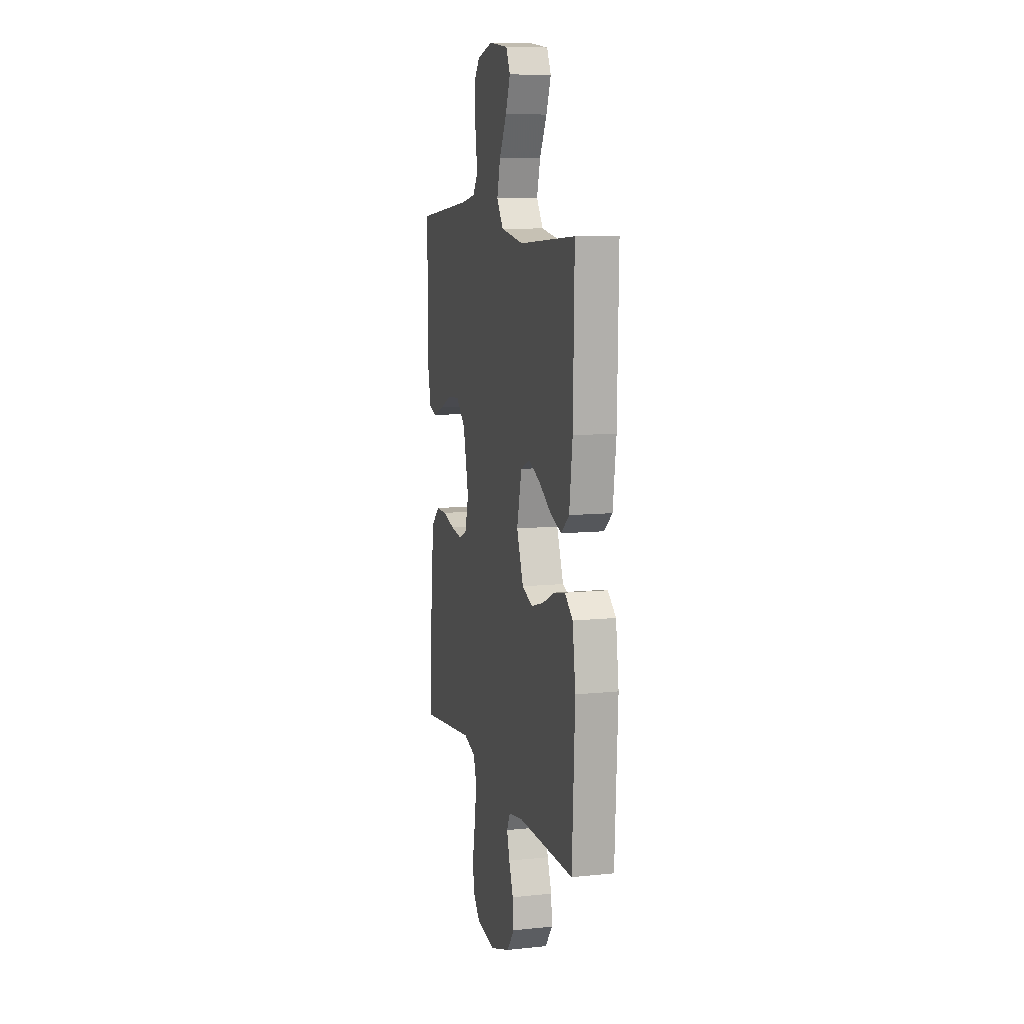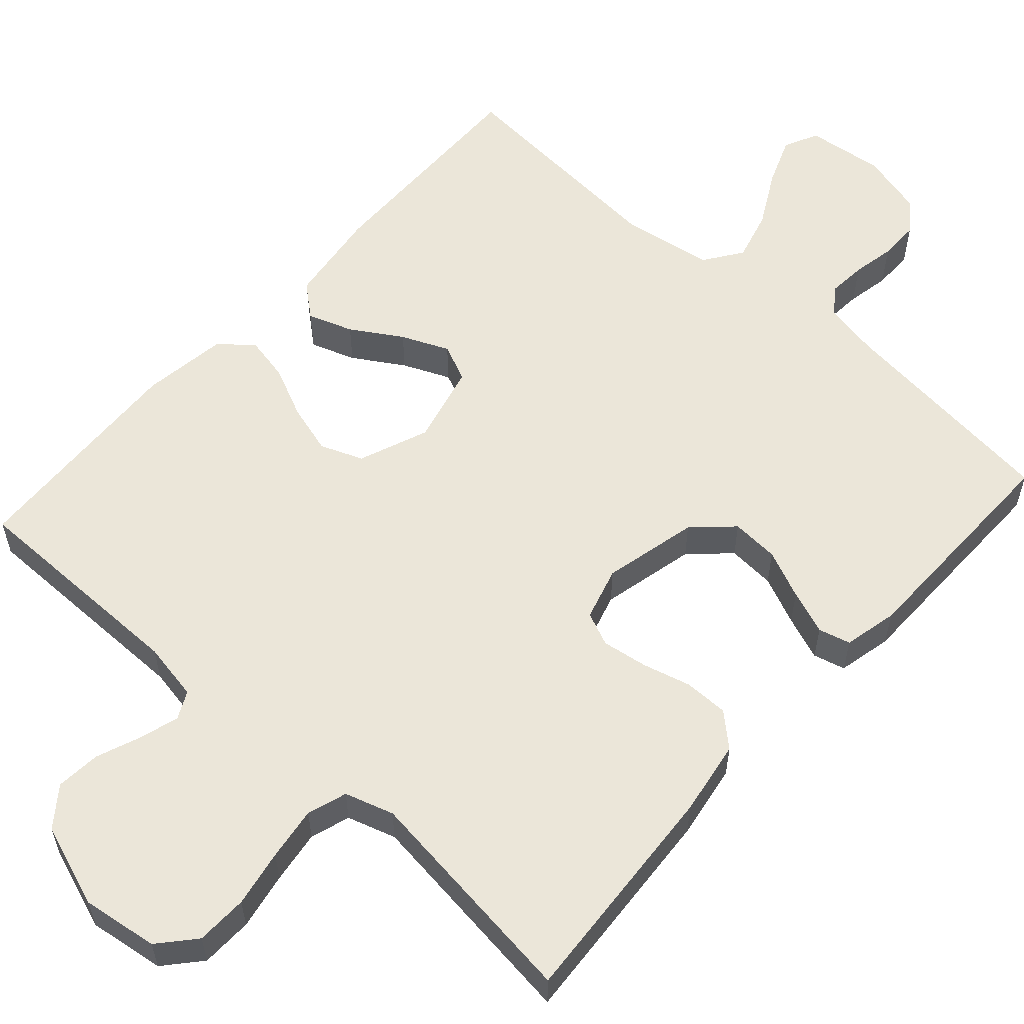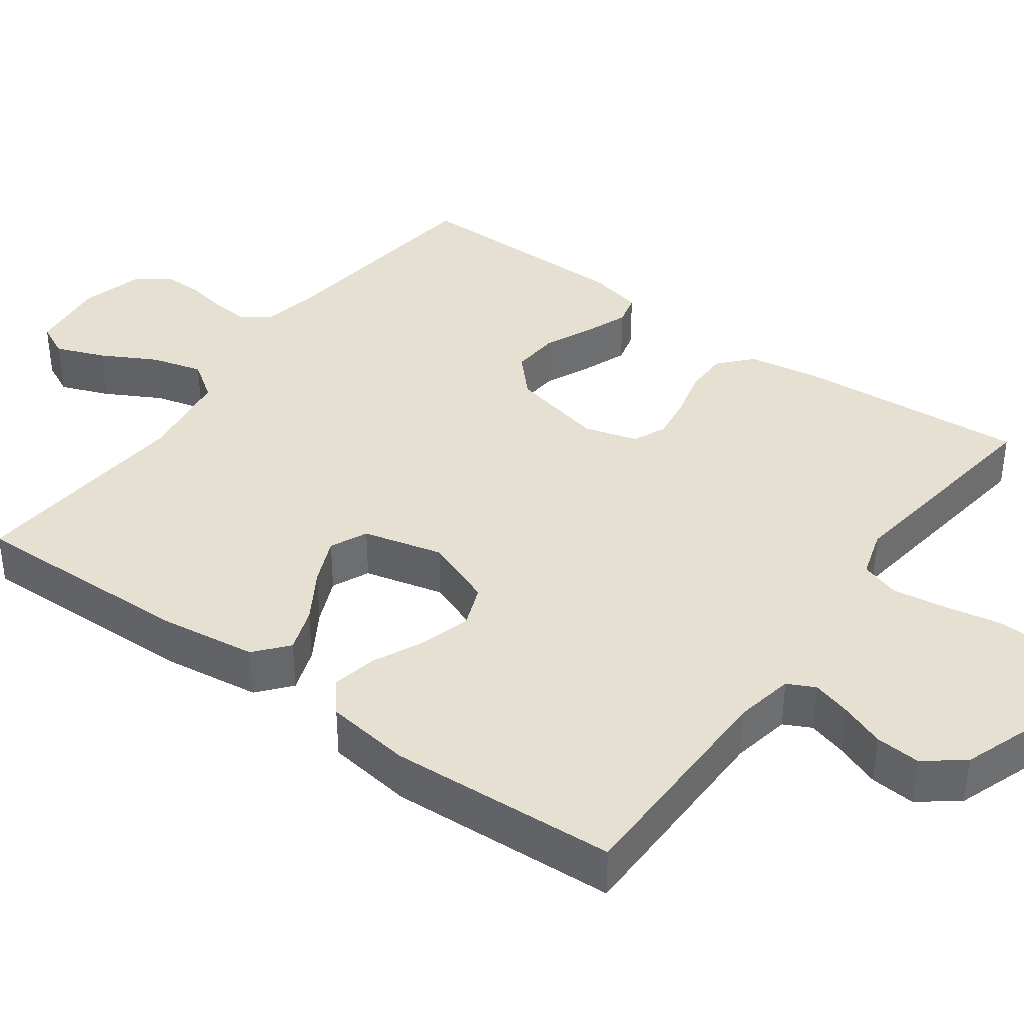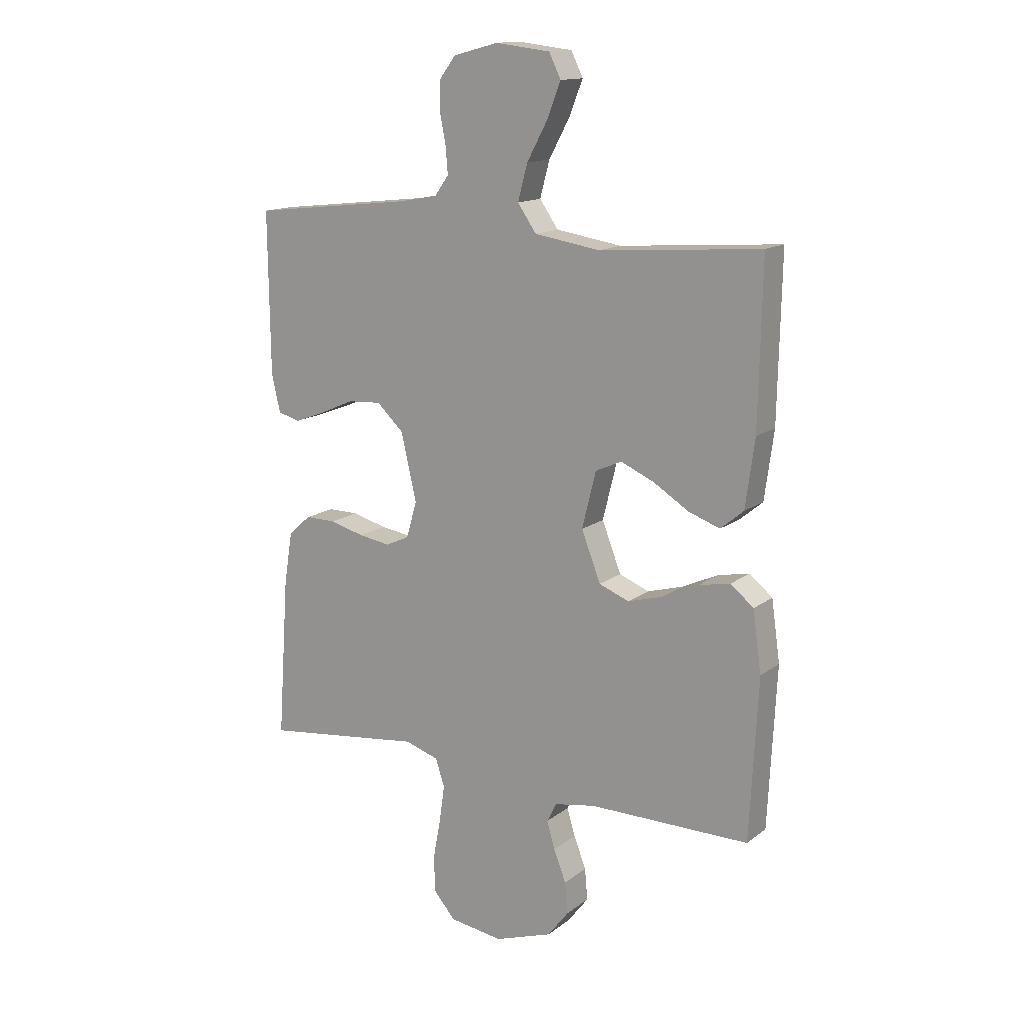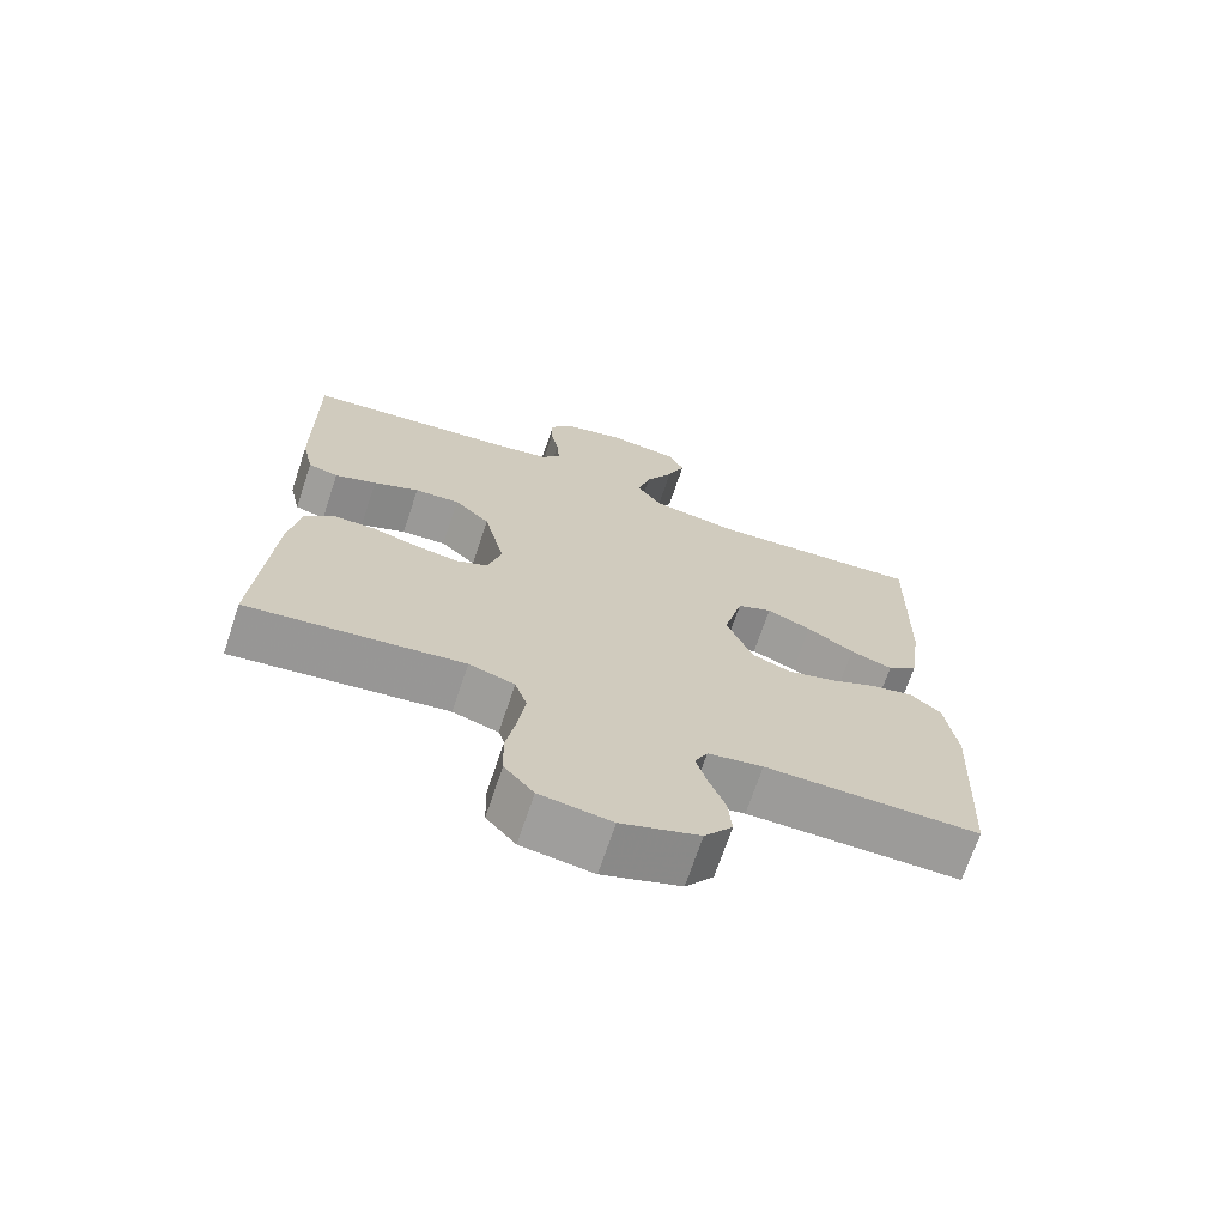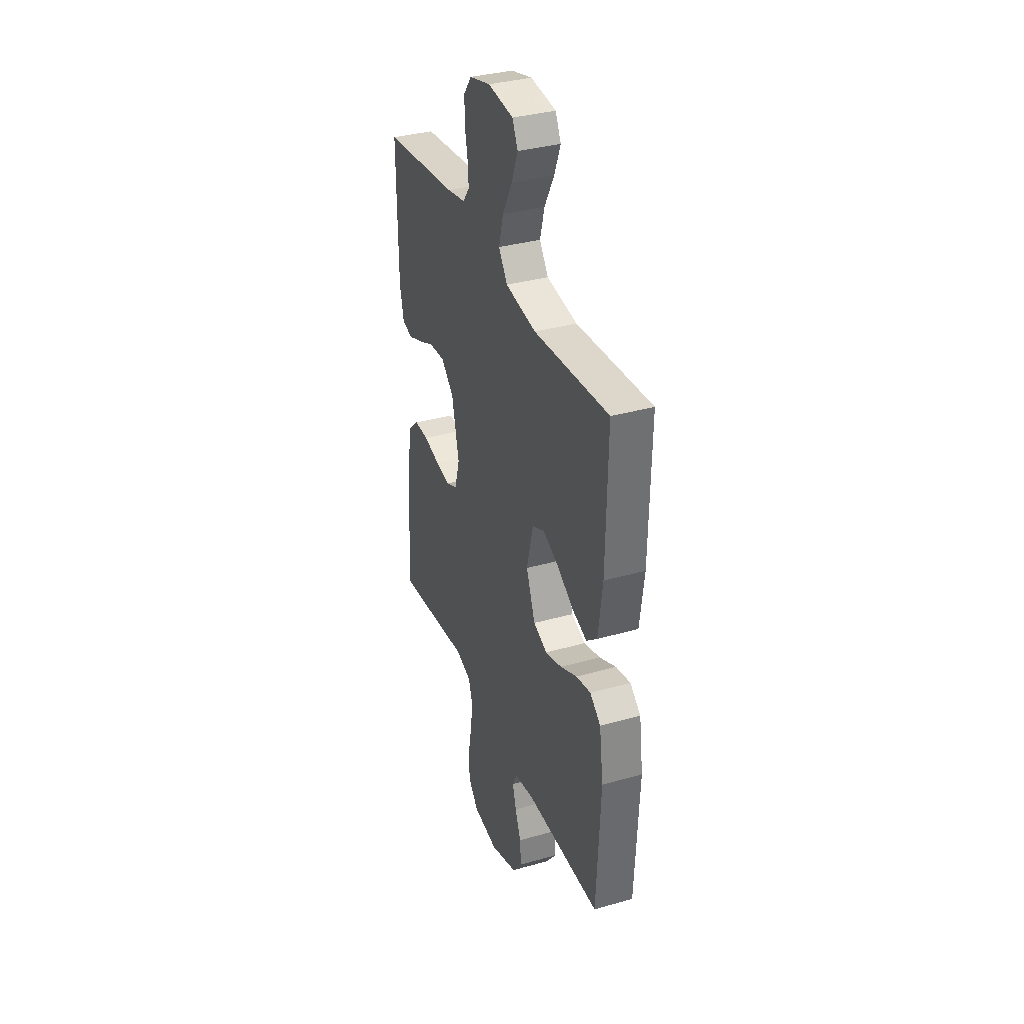
<metadata>
{"format":"obj","ext":"obj","renderer":"f3d","projection":"perspective","resolution":1024,"background":"white","views":[{"elev":9.8,"azim":75.0,"up":"+Z"},{"elev":57.4,"azim":-138.1,"up":"+Y"},{"elev":38.3,"azim":126.1,"up":"+Y"},{"elev":14.5,"azim":32.7,"up":"+Z"},{"elev":-69.9,"azim":-18.5,"up":"+Z"},{"elev":35.1,"azim":69.3,"up":"+Z"}]}
</metadata>
<code>
v 0.5 0.07 -0.5
v 0.2 0.07 -0.5
v 0.123 0.07 -0.514
v 0.105 0.07 -0.55
v 0.12 0.07 -0.601
v 0.143 0.07 -0.66
v 0.148 0.07 -0.719
v 0.109 0.07 -0.77
v 0 0.07 -0.808
v -0.1 0.07 -0.794
v -0.141 0.07 -0.747
v -0.143 0.07 -0.679
v -0.129 0.07 -0.604
v -0.119 0.07 -0.534
v -0.136 0.07 -0.482
v -0.2 0.07 -0.462
v -0.5 0.07 -0.5
v -0.479 0.07 -0.2
v -0.463 0.07 -0.101
v -0.421 0.07 -0.063
v -0.363 0.07 -0.063
v -0.299 0.07 -0.08
v -0.239 0.07 -0.089
v -0.195 0.07 -0.07
v -0.175 0.07 0
v -0.204 0.07 0.125
v -0.254 0.07 0.172
v -0.317 0.07 0.168
v -0.381 0.07 0.14
v -0.439 0.07 0.118
v -0.481 0.07 0.129
v -0.497 0.07 0.2
v -0.5 0.07 0.5
v -0.2 0.07 0.534
v -0.126 0.07 0.548
v -0.1 0.07 0.584
v -0.104 0.07 0.634
v -0.115 0.07 0.69
v -0.115 0.07 0.743
v -0.084 0.07 0.784
v 0 0.07 0.806
v 0.102 0.07 0.794
v 0.124 0.07 0.749
v 0.099 0.07 0.685
v 0.06 0.07 0.613
v 0.042 0.07 0.546
v 0.077 0.07 0.496
v 0.2 0.07 0.477
v 0.5 0.07 0.5
v 0.494 0.07 0.2
v 0.477 0.07 0.074
v 0.434 0.07 0.038
v 0.375 0.07 0.059
v 0.309 0.07 0.1
v 0.247 0.07 0.127
v 0.198 0.07 0.105
v 0.172 0.07 0
v 0.208 0.07 -0.092
v 0.264 0.07 -0.114
v 0.33 0.07 -0.095
v 0.397 0.07 -0.064
v 0.456 0.07 -0.052
v 0.499 0.07 -0.087
v 0.515 0.07 -0.2
v 0.5 0 -0.5
v 0.2 0 -0.5
v 0.123 0 -0.514
v 0.105 0 -0.55
v 0.12 0 -0.601
v 0.143 0 -0.66
v 0.148 0 -0.719
v 0.109 0 -0.77
v 0 0 -0.808
v -0.1 0 -0.794
v -0.141 0 -0.747
v -0.143 0 -0.679
v -0.129 0 -0.604
v -0.119 0 -0.534
v -0.136 0 -0.482
v -0.2 0 -0.462
v -0.5 0 -0.5
v -0.479 0 -0.2
v -0.463 0 -0.101
v -0.421 0 -0.063
v -0.363 0 -0.063
v -0.299 0 -0.08
v -0.239 0 -0.089
v -0.195 0 -0.07
v -0.175 0 0
v -0.204 0 0.125
v -0.254 0 0.172
v -0.317 0 0.168
v -0.381 0 0.14
v -0.439 0 0.118
v -0.481 0 0.129
v -0.497 0 0.2
v -0.5 0 0.5
v -0.2 0 0.534
v -0.126 0 0.548
v -0.1 0 0.584
v -0.104 0 0.634
v -0.115 0 0.69
v -0.115 0 0.743
v -0.084 0 0.784
v 0 0 0.806
v 0.102 0 0.794
v 0.124 0 0.749
v 0.099 0 0.685
v 0.06 0 0.613
v 0.042 0 0.546
v 0.077 0 0.496
v 0.2 0 0.477
v 0.5 0 0.5
v 0.494 0 0.2
v 0.477 0 0.074
v 0.434 0 0.038
v 0.375 0 0.059
v 0.309 0 0.1
v 0.247 0 0.127
v 0.198 0 0.105
v 0.172 0 0
v 0.208 0 -0.092
v 0.264 0 -0.114
v 0.33 0 -0.095
v 0.397 0 -0.064
v 0.456 0 -0.052
v 0.499 0 -0.087
v 0.515 0 -0.2
f 63 64 1 2
f 60 61 62 63
f 59 60 63 2
f 58 59 2 3
f 57 58 3 4
f 51 52 53 54
f 51 54 55
f 48 49 50 51
f 47 48 51 55
f 46 47 55 56
f 42 43 44 45
f 42 45 46
f 41 42 46
f 40 41 46
f 37 38 39 40
f 36 37 40 46
f 35 36 46 56
f 31 32 33 34
f 28 29 30 31
f 28 31 34 35
f 19 20 21 22
f 19 22 23
f 16 17 18 19
f 15 16 19 23
f 14 15 23 24
f 10 11 12 13
f 10 13 14
f 9 10 14
f 5 6 7 8
f 4 5 8 9
f 57 4 9 14
f 27 28 35
f 26 27 35 56
f 25 26 56 57
f 14 24 25 57
f 66 65 128 127
f 127 126 125 124
f 66 127 124 123
f 67 66 123 122
f 68 67 122 121
f 118 117 116 115
f 119 118 115
f 115 114 113 112
f 119 115 112 111
f 120 119 111 110
f 109 108 107 106
f 110 109 106
f 110 106 105
f 110 105 104
f 104 103 102 101
f 110 104 101 100
f 120 110 100 99
f 98 97 96 95
f 95 94 93 92
f 99 98 95 92
f 86 85 84 83
f 87 86 83
f 83 82 81 80
f 87 83 80 79
f 88 87 79 78
f 77 76 75 74
f 78 77 74
f 78 74 73
f 72 71 70 69
f 73 72 69 68
f 78 73 68 121
f 99 92 91
f 120 99 91 90
f 121 120 90 89
f 121 89 88 78
f 1 65 66 2
f 2 66 67 3
f 3 67 68 4
f 4 68 69 5
f 5 69 70 6
f 6 70 71 7
f 7 71 72 8
f 8 72 73 9
f 9 73 74 10
f 10 74 75 11
f 11 75 76 12
f 12 76 77 13
f 13 77 78 14
f 14 78 79 15
f 15 79 80 16
f 16 80 81 17
f 17 81 82 18
f 18 82 83 19
f 19 83 84 20
f 20 84 85 21
f 21 85 86 22
f 22 86 87 23
f 23 87 88 24
f 24 88 89 25
f 25 89 90 26
f 26 90 91 27
f 27 91 92 28
f 28 92 93 29
f 29 93 94 30
f 30 94 95 31
f 31 95 96 32
f 32 96 97 33
f 33 97 98 34
f 34 98 99 35
f 35 99 100 36
f 36 100 101 37
f 37 101 102 38
f 38 102 103 39
f 39 103 104 40
f 40 104 105 41
f 41 105 106 42
f 42 106 107 43
f 43 107 108 44
f 44 108 109 45
f 45 109 110 46
f 46 110 111 47
f 47 111 112 48
f 48 112 113 49
f 49 113 114 50
f 50 114 115 51
f 51 115 116 52
f 52 116 117 53
f 53 117 118 54
f 54 118 119 55
f 55 119 120 56
f 56 120 121 57
f 57 121 122 58
f 58 122 123 59
f 59 123 124 60
f 60 124 125 61
f 61 125 126 62
f 62 126 127 63
f 63 127 128 64
f 64 128 65 1

</code>
